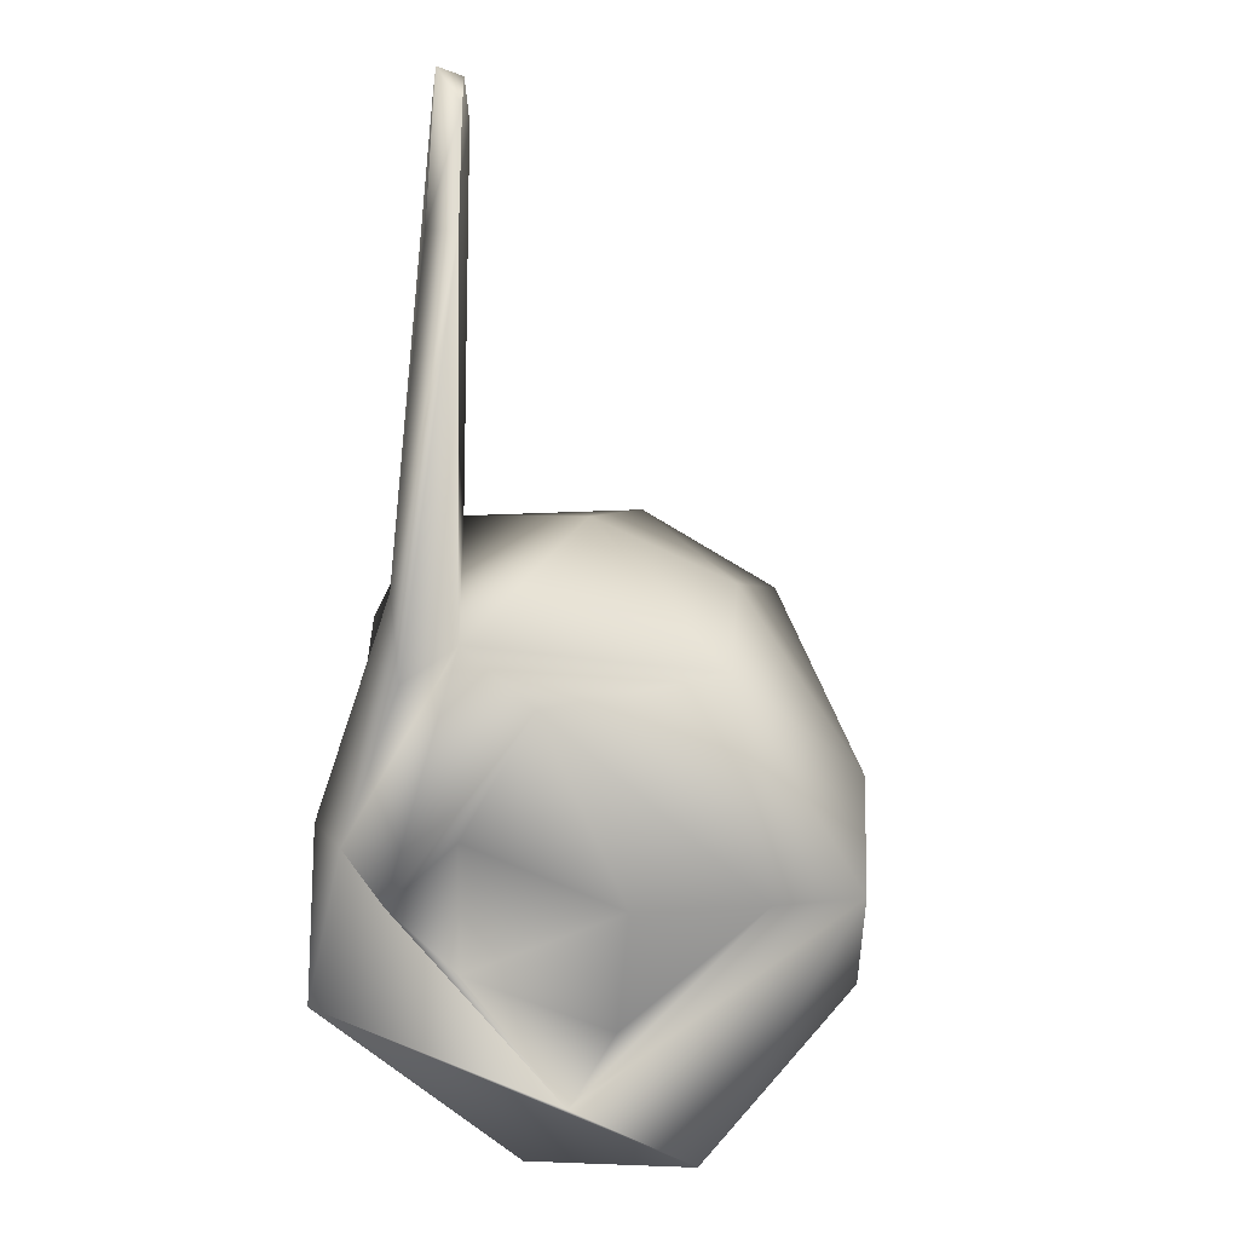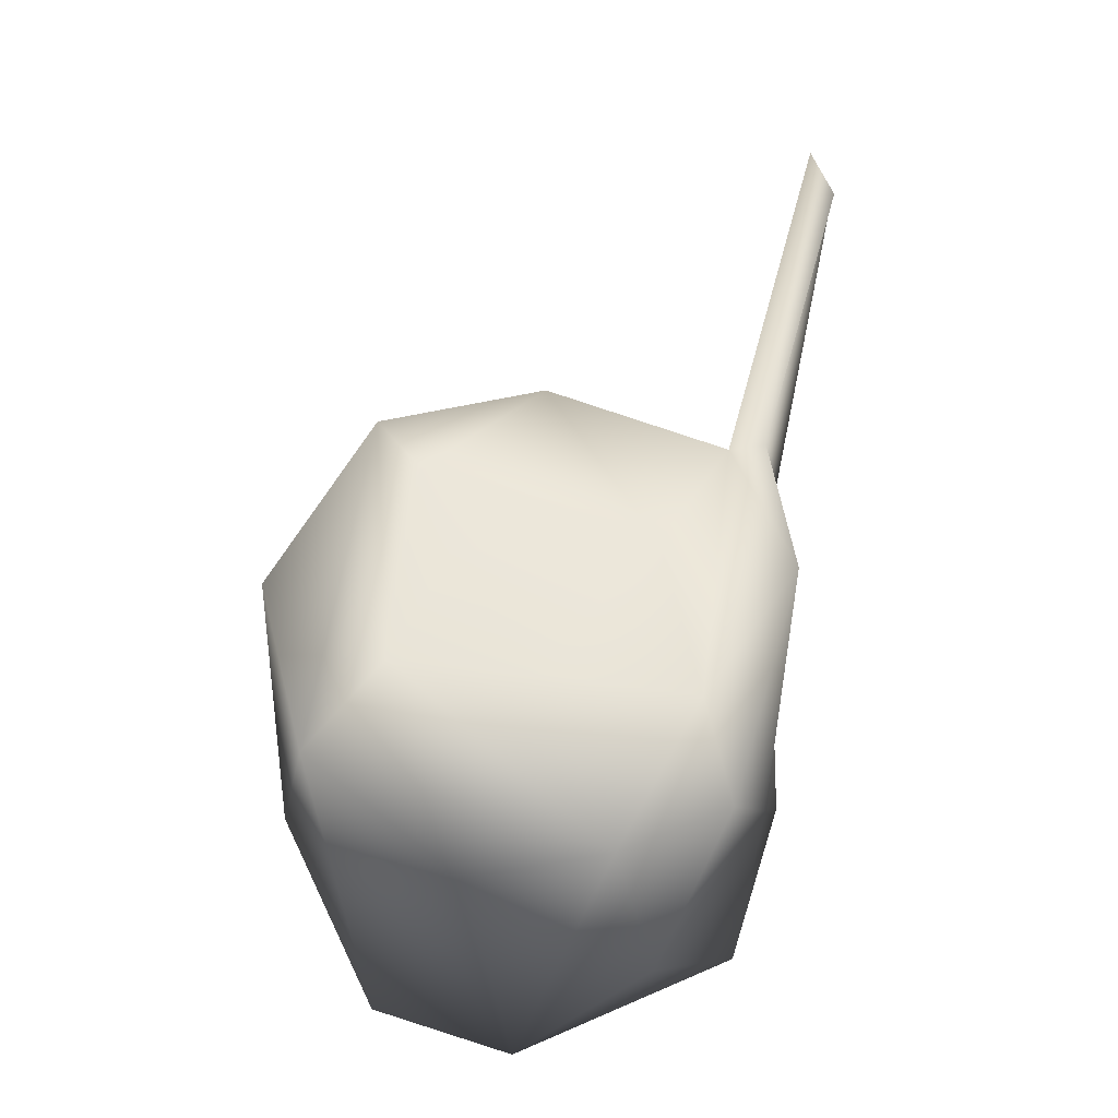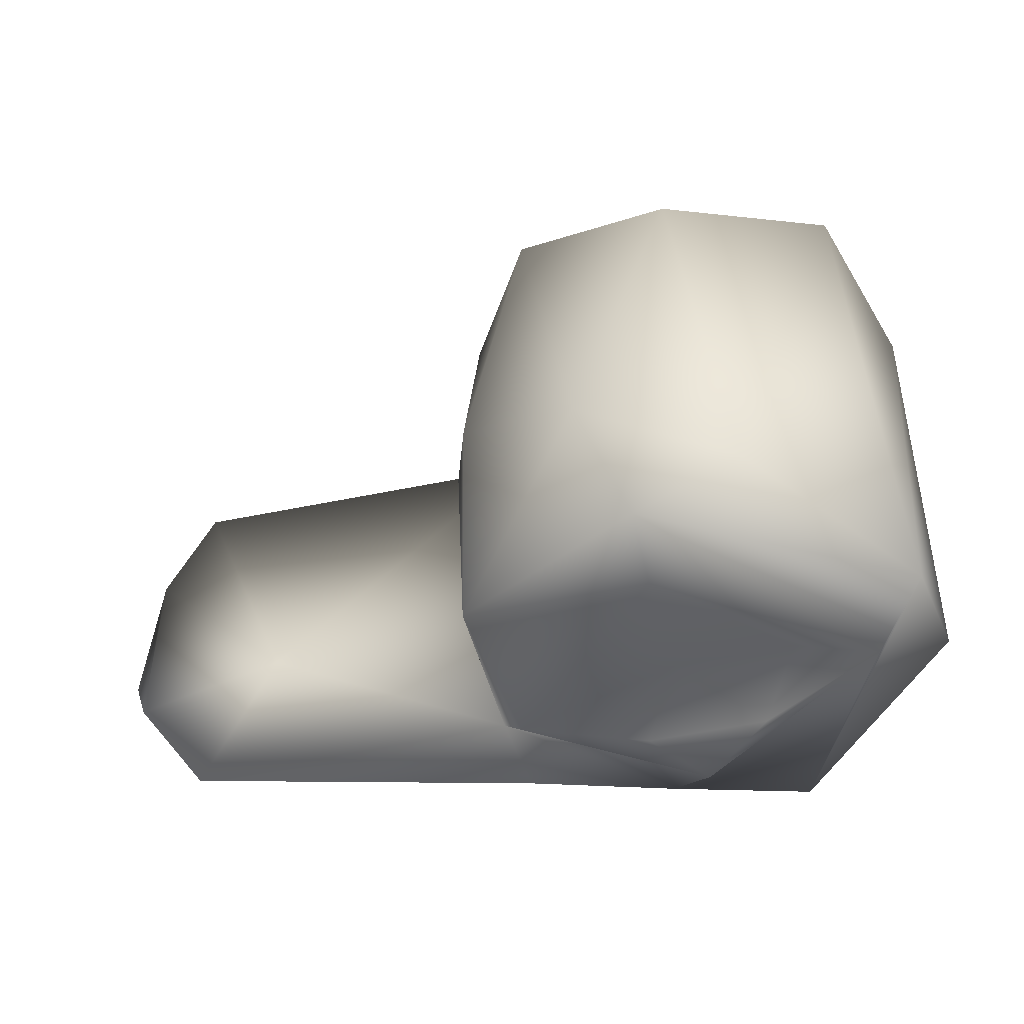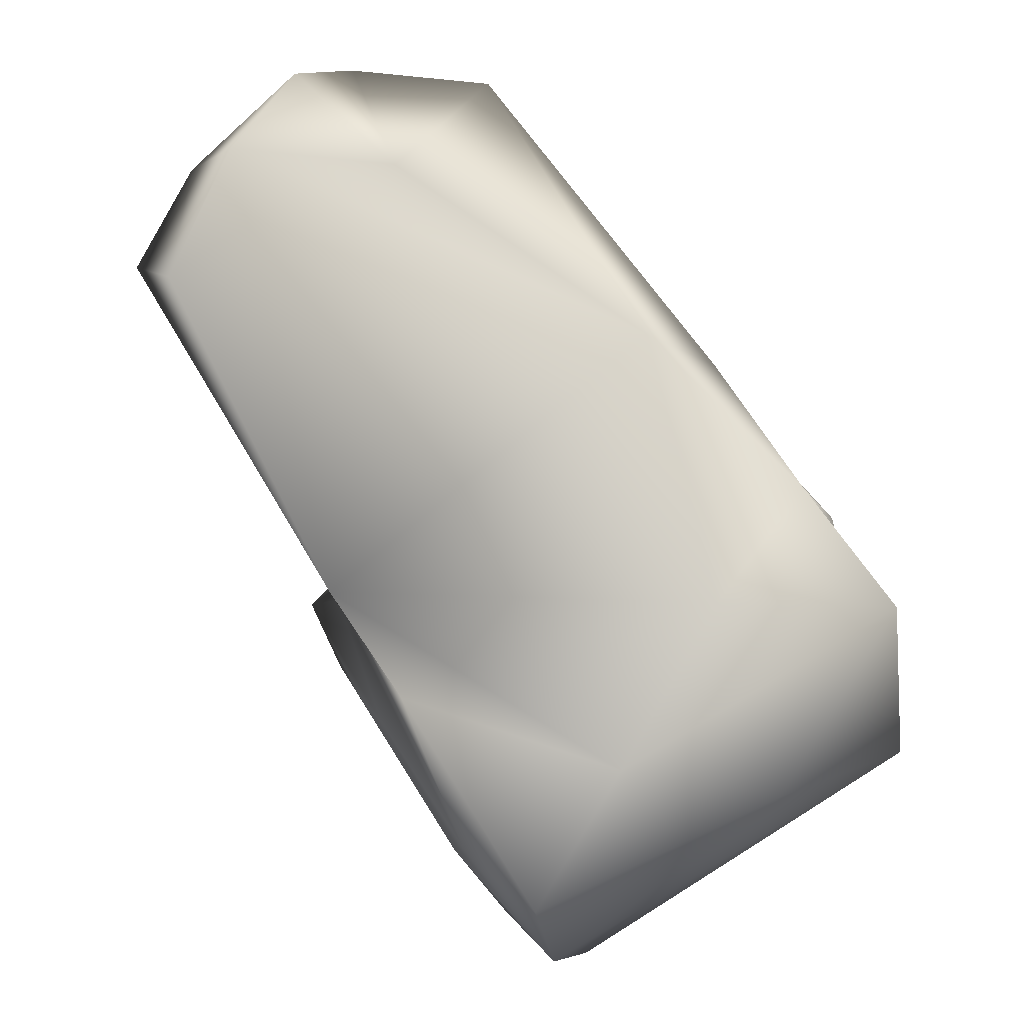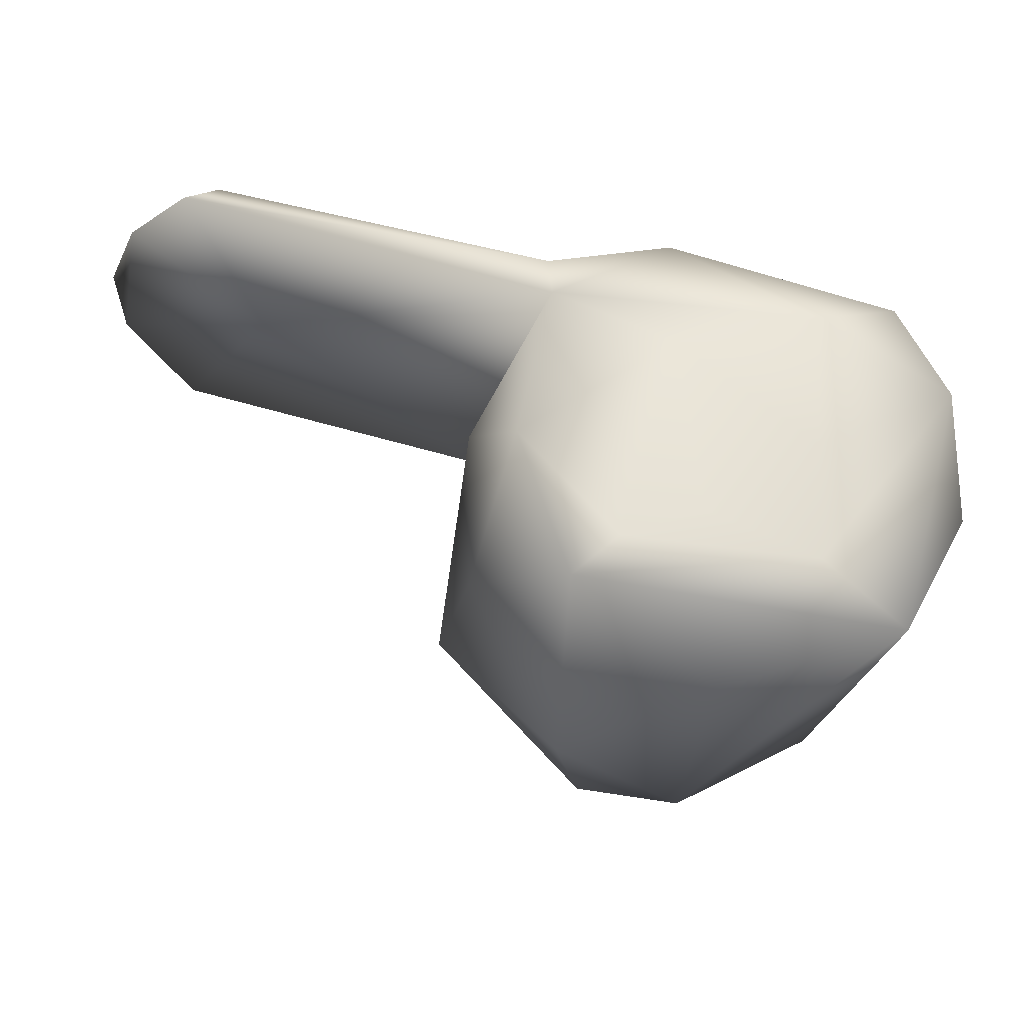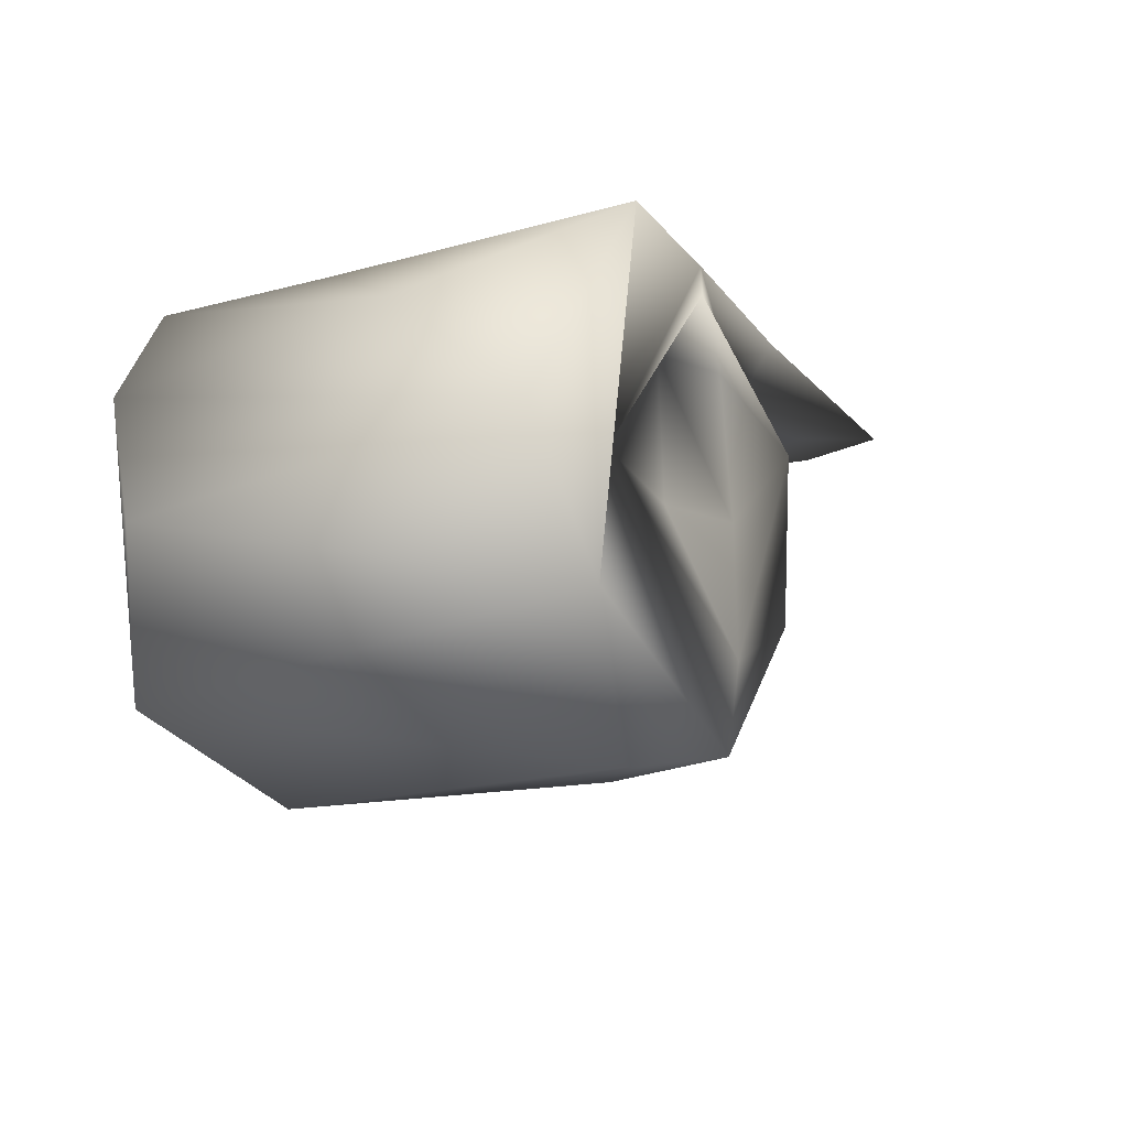
<metadata>
{"format":"obj","ext":"obj","renderer":"f3d","projection":"perspective","resolution":1024,"background":"white","views":[{"elev":-70.7,"azim":76.0,"up":"+Y"},{"elev":58.5,"azim":-87.1,"up":"+Y"},{"elev":-41.9,"azim":-179.3,"up":"+Y"},{"elev":78.6,"azim":-123.8,"up":"+Z"},{"elev":-22.7,"azim":169.9,"up":"+Z"},{"elev":-18.3,"azim":-62.2,"up":"+Z"}]}
</metadata>
<code>
o Bandage_Roll_Unwrapped
v 0.000798 -0.01685 -0.06389
v 0.02405 -0.04444 -0.03057
v -0.01031 -0.04648 -0.06458
v -0.0141 -0.05054 -0.04802
v -0.0322 -0.03612 -0.06991
v -0.06883 -0.04991 -0.04871
v -0.06356 -0.04882 -0.02291
v -0.04504 -0.05064 -0.02753
v -0.02039 -0.0528 -0.02363
v -0.04198 -0.04825 0.002307
v -0.02049 0.04294 -0.06724
v 0.01124 0.05194 -0.04789
v 0.001016 0.05212 -0.03868
v -0.05902 0.05107 -0.05504
v -0.0409 0.0532 -0.04137
v -0.01706 0.05158 -0.0318
v -0.04204 0.05223 -0.01508
v 0.0246 0.005656 -0.0339
v 0.104 -0.01932 0.03667
v 0.1076 -0.007791 0.0429
v 0.01202 -0.05117 0.000807
v 0.08717 -0.04263 0.03201
v 0.0721 -0.007058 0.03319
v 0.08075 -0.01494 0.03827
v -0.01631 -0.04909 0.008263
v 0.0269 0.01892 -0.004047
v 0.01588 -0.03903 0.01602
v 0.02265 -0.03982 0.02975
v 0.02182 0.04974 -0.01624
v 0.1033 0.02117 0.03862
v 0.101 0.01219 0.04333
v 0.0924 0.0419 0.03633
v 0.08499 0.0376 0.04175
v -0.01223 0.05115 0.006656
v 0.01307 0.04475 0.01963
v -0.07978 -0.04241 -0.01818
v -0.05371 -0.05004 0.02729
v -0.0724 -0.01029 0.009634
v -0.07416 0.04844 0.000931
v -0.07721 0.04116 -0.0257
v -0.0445 0.05132 0.01529
v -0.0635 0.04631 0.02138
v -0.0302 -0.05205 0.01819
v 0.01009 -0.04904 0.02458
v -0.0328 -0.01874 0.03408
v -0.02269 -0.04845 0.02803
v -0.0498 0.01625 0.02908
v 0.01404 0.0454 0.02679
v -0.01322 0.04522 0.033
f 1 2 3
f 1 3 5
f 4 7 3
f 9 10 8
f 12 11 14
f 13 12 15
f 13 15 16
f 17 16 15
f 4 3 2
f 20 19 30
f 26 2 18
f 22 23 19
f 24 28 22
f 30 19 23
f 19 24 22
f 20 24 19
f 27 2 26
f 27 21 2
f 22 44 27
f 18 1 12
f 12 29 18
f 26 18 29
f 30 33 31
f 32 23 35
f 31 48 28
f 33 48 31
f 24 31 28
f 29 13 34
f 35 29 34
f 37 36 6
f 7 37 6
f 36 37 38
f 37 47 38
f 40 36 39
f 41 39 42
f 10 9 25
f 43 25 21
f 10 25 43
f 46 43 27
f 28 45 46
f 46 7 43
f 48 47 45
f 45 47 37
f 46 45 37
f 49 48 35
f 34 17 41
f 35 41 49
f 49 41 42
f 49 42 47
f 5 3 6
f 14 5 6
f 4 8 7
f 9 8 4
f 7 6 3
f 11 1 5
f 11 5 14
f 15 12 14
f 18 2 1
f 21 4 2
f 21 9 4
f 22 28 44
f 9 21 25
f 12 1 11
f 13 29 12
f 20 30 31
f 23 32 30
f 32 33 30
f 13 16 34
f 24 20 31
f 26 29 35
f 35 27 26
f 23 27 35
f 33 32 48
f 32 35 48
f 36 40 6
f 10 7 8
f 10 43 7
f 17 15 39
f 14 6 40
f 39 14 40
f 41 17 39
f 38 39 36
f 38 42 39
f 21 27 43
f 44 46 27
f 28 46 44
f 28 48 45
f 46 37 7
f 34 16 17
f 35 34 41
f 48 49 47
f 47 42 38
f 23 22 27
f 39 15 14

</code>
